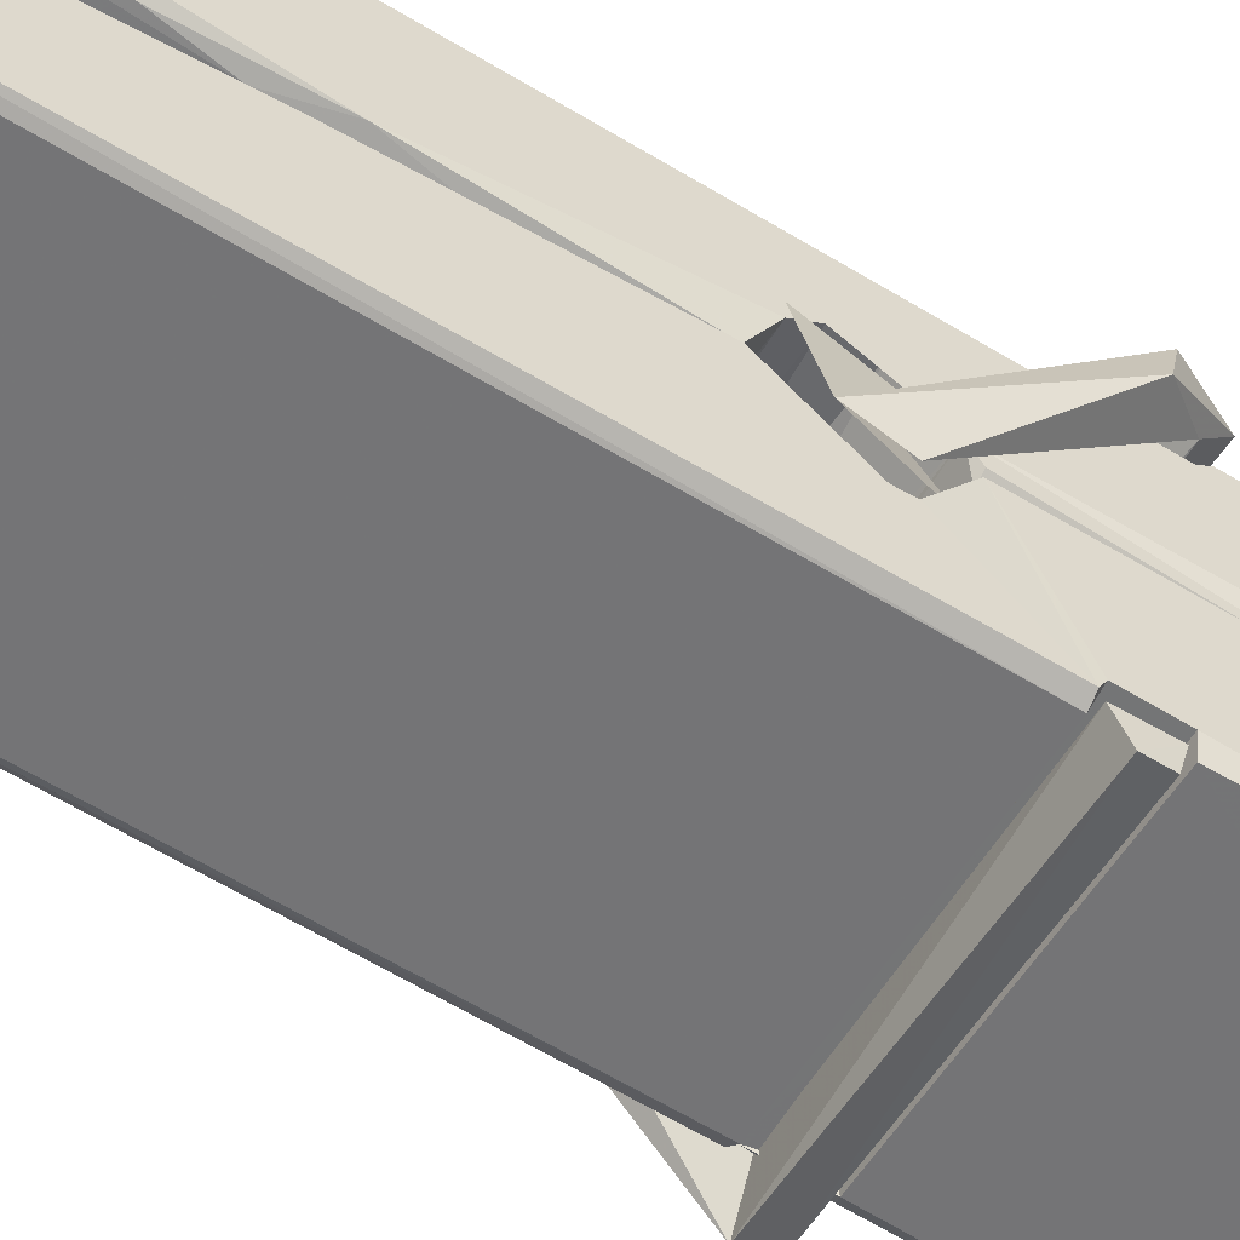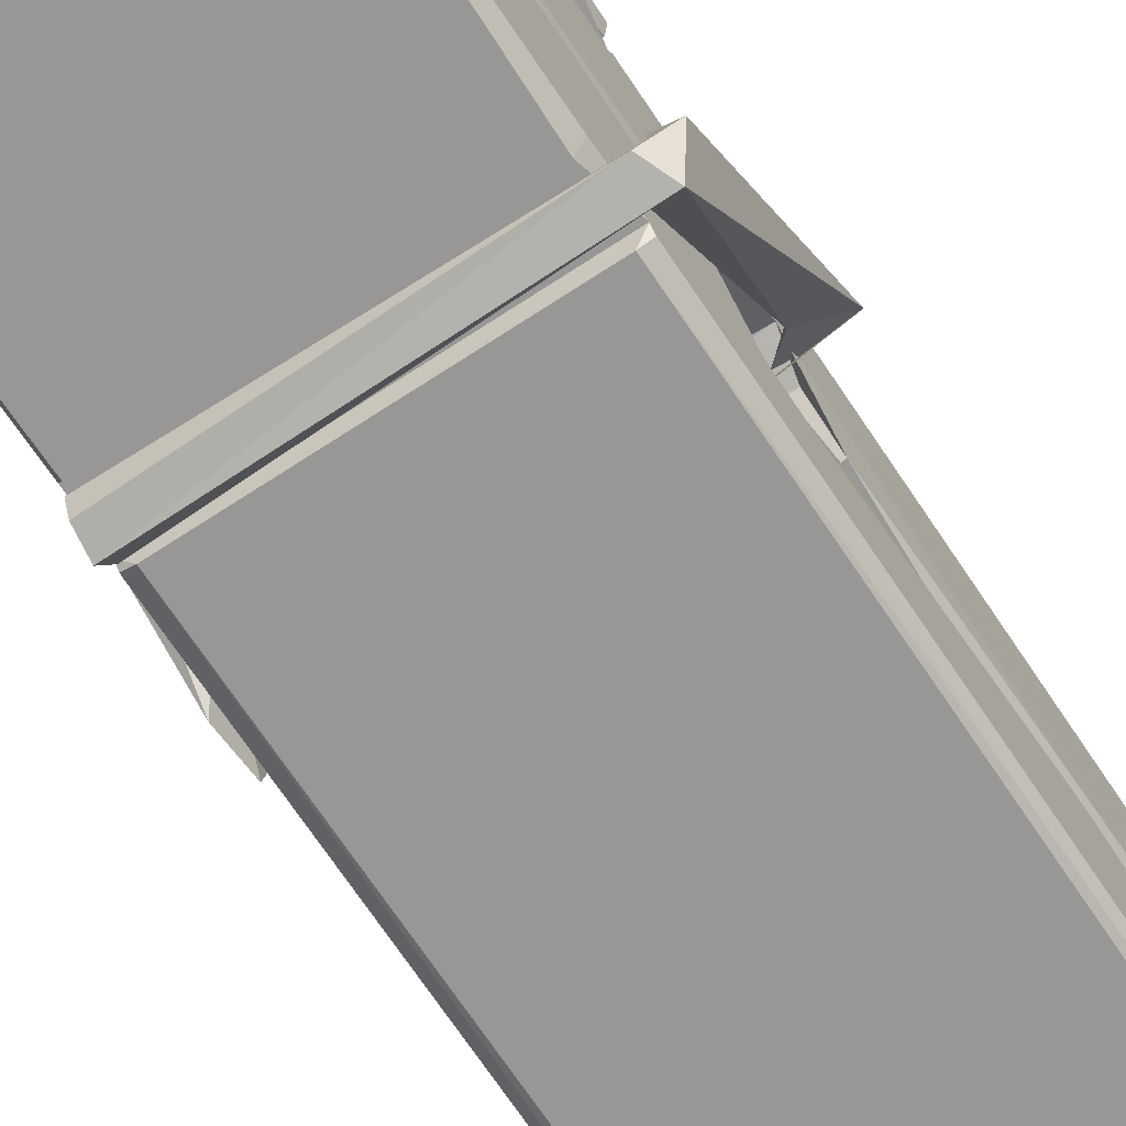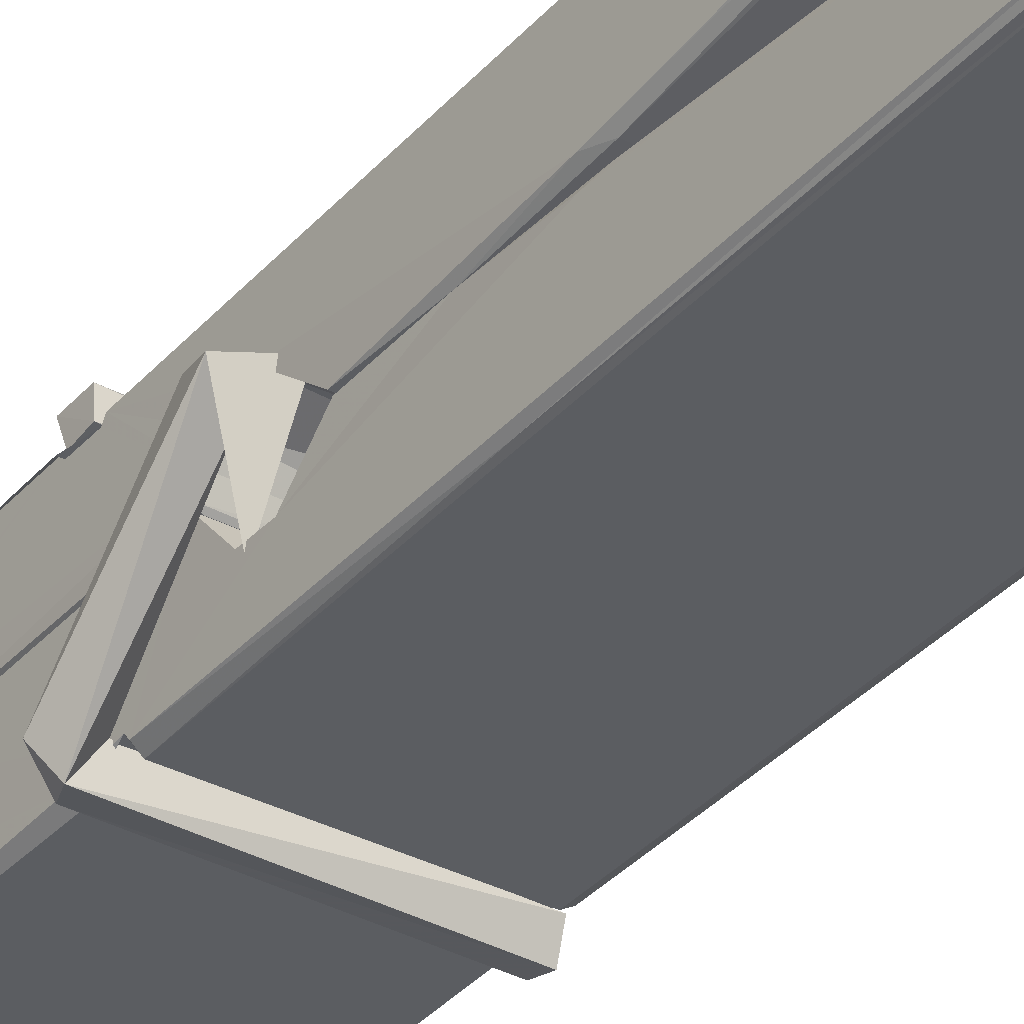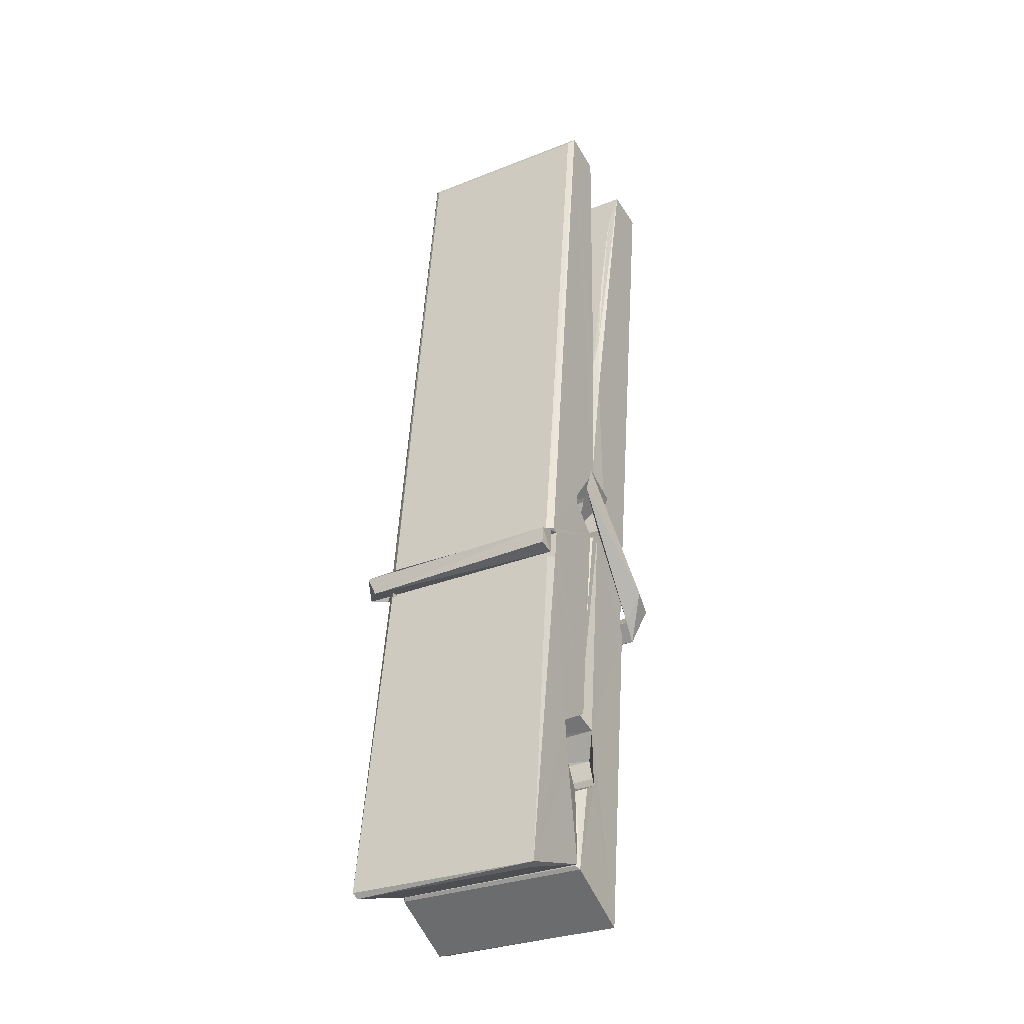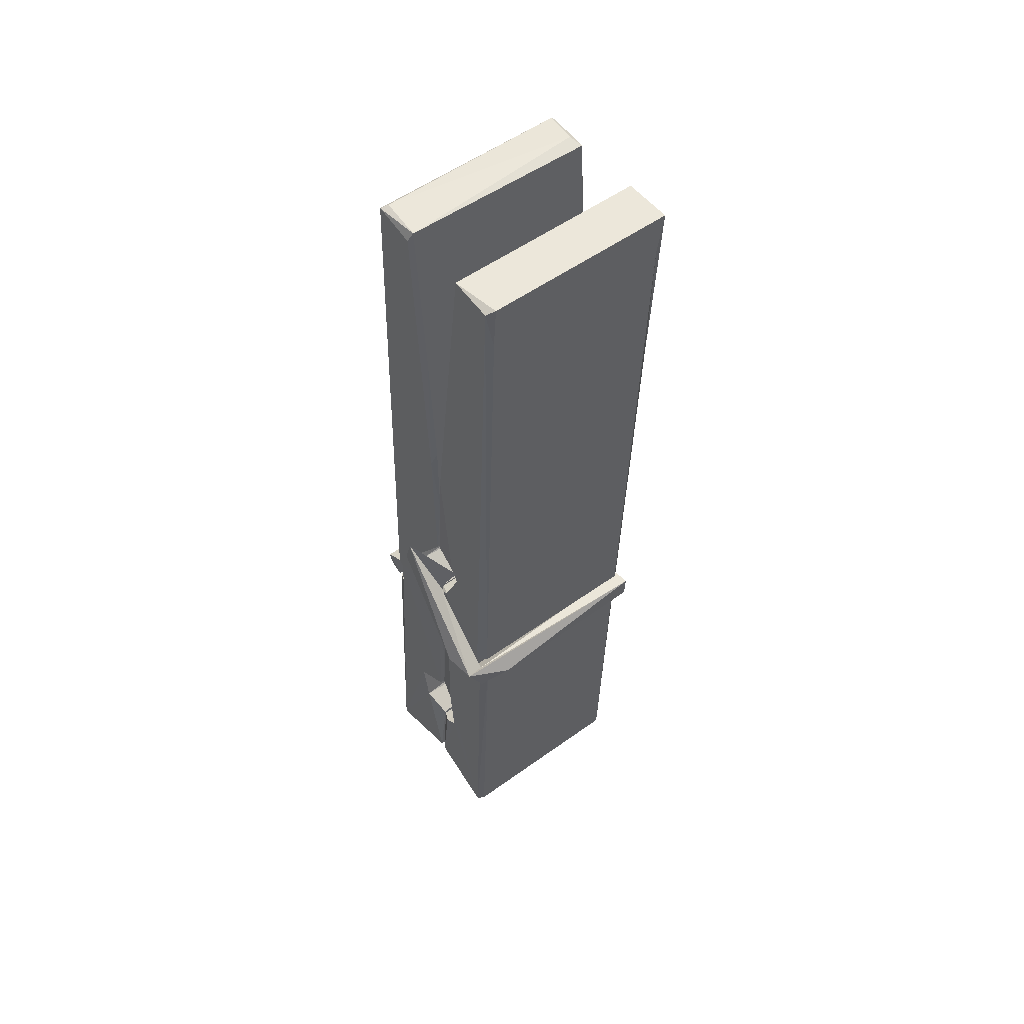
<metadata>
{"format":"obj","ext":"obj","renderer":"f3d","projection":"perspective","resolution":1024,"background":"white","views":[{"elev":-54.2,"azim":-119.9,"up":"+Z"},{"elev":-71.8,"azim":34.7,"up":"+Z"},{"elev":-33.2,"azim":144.3,"up":"+Z"},{"elev":-32.9,"azim":-149.4,"up":"+Y"},{"elev":51.3,"azim":-37.1,"up":"+Y"}]}
</metadata>
<code>
v 1.661 11.69 -5.726
v 1.825 11.72 -5.785
v 1.663 11.72 -5.786
v 1.667 11.72 -5.787
v 1.65 12.26 -5.742
v 1.651 12.34 -5.729
v 1.649 12.44 -5.712
v 1.654 12.23 -5.748
v 1.807 12.44 -5.711
v 1.648 12.44 -5.669
v 1.648 12.2 -5.749
v 1.641 12.48 -5.705
v 1.821 11.85 -5.776
v 1.655 11.96 -5.707
v 1.652 12.04 -5.753
v 1.658 11.79 -5.773
v 1.659 11.79 -5.76
v 1.657 11.84 -5.763
v 1.823 11.8 -5.758
v 1.817 11.82 -5.751
v 1.663 11.8 -5.753
v 1.816 12.07 -5.734
v 1.812 12.09 -5.738
v 1.651 12.09 -5.741
v 1.652 12.1 -5.76
v 1.814 12.1 -5.761
v 1.659 11.98 -5.701
v 1.802 12.44 -5.713
v 1.804 12.48 -5.707
v 1.808 12.24 -5.749
v 1.817 12.05 -5.744
v 1.816 12.04 -5.764
v 1.817 12.04 -5.755
v 1.816 11.86 -5.779
v 1.823 11.72 -5.787
v 1.82 11.73 -5.788
v 1.823 11.97 -5.712
v 1.662 11.96 -5.703
v 1.802 12.44 -5.67
v 1.804 12.35 -5.731
v 1.652 12.06 -5.733
v 1.661 11.85 -5.778
v 1.668 11.82 -5.75
v 1.823 11.79 -5.781
v 1.656 12.16 -5.756
v 1.81 12.16 -5.757
v 1.651 12.08 -5.734
v 1.641 12.47 -5.67
v 1.648 12.47 -5.667
v 1.806 12.48 -5.668
v 1.81 12.32 -5.682
v 1.819 11.99 -5.706
v 1.819 11.79 -5.784
v 1.826 11.69 -5.728
v 1.822 11.69 -5.723
v 1.667 11.69 -5.722
v 1.66 11.71 -5.784
v 1.812 12.22 -5.747
v 1.822 11.84 -5.759
v 1.657 12.03 -5.765
v 1.812 12.04 -5.766
v 1.819 11.99 -5.71
v 1.652 12.03 -5.762
v 1.819 11.96 -5.709
v 1.814 11.96 -5.704
v 1.663 11.78 -5.783
v 1.654 11.98 -5.709
v 1.654 11.96 -5.711
v 1.814 11.99 -5.702
v 1.644 12.48 -5.762
v 1.822 11.72 -5.79
v 1.651 12.23 -5.755
v 1.648 12.34 -5.758
v 1.806 12.48 -5.766
v 1.805 12.48 -5.799
v 1.812 12.22 -5.761
v 1.81 12.24 -5.757
v 1.807 12.35 -5.759
v 1.647 12.22 -5.76
v 1.657 11.85 -5.779
v 1.822 11.86 -5.78
v 1.823 11.8 -5.8
v 1.657 11.83 -5.81
v 1.656 11.97 -5.838
v 1.821 11.85 -5.801
v 1.655 12.07 -5.794
v 1.812 12.09 -5.784
v 1.658 12.09 -5.78
v 1.816 12.08 -5.793
v 1.65 12.1 -5.762
v 1.652 12.05 -5.791
v 1.816 12.05 -5.787
v 1.816 12.06 -5.793
v 1.813 12.1 -5.763
v 1.653 12.03 -5.766
v 1.646 12.48 -5.802
v 1.806 12.24 -5.756
v 1.822 11.81 -5.811
v 1.812 11.98 -5.839
v 1.809 12.19 -5.822
v 1.8 12.48 -5.803
v 1.799 12.49 -5.774
v 1.803 12.48 -5.763
v 1.803 12.35 -5.759
v 1.651 12.08 -5.79
v 1.822 11.83 -5.812
v 1.658 11.8 -5.805
v 1.66 11.72 -5.788
v 1.652 12.16 -5.757
v 1.811 12.16 -5.758
v 1.811 12.01 -5.837
v 1.64 12.48 -5.799
v 1.646 12.48 -5.797
v 1.803 12.48 -5.801
v 1.817 12.01 -5.832
v 1.818 11.98 -5.834
v 1.825 11.7 -5.858
v 1.666 11.7 -5.849
v 1.653 11.98 -5.829
v 1.641 12.47 -5.765
v 1.822 11.7 -5.855
v 1.658 12 -5.835
v 1.652 12 -5.832
v 1.817 12.04 -5.767
v 1.652 12 -5.827
v 1.663 11.78 -5.784
v 1.66 11.7 -5.857
v 1.817 12.01 -5.829
v 1.812 11.98 -5.831
v 1.654 12 -5.834
v 1.819 12 -5.828
v 1.826 11.98 -5.845
v 1.654 11.98 -5.836
v 1.841 11.99 -5.83
v 1.654 11.98 -5.849
v 1.653 11.99 -5.85
v 1.821 11.96 -5.695
v 1.82 11.97 -5.71
v 1.82 12.07 -5.751
v 1.635 11.98 -5.696
v 1.815 12.06 -5.801
v 1.804 12.08 -5.732
v 1.659 12.03 -5.778
v 1.651 12.09 -5.734
v 1.638 12.08 -5.789
v 1.638 12.06 -5.797
v 1.629 11.99 -5.719
v 1.649 12.04 -5.759
v 1.674 11.97 -5.687
v 1.65 11.96 -5.697
v 1.648 11.97 -5.71
v 1.82 11.98 -5.707
v 1.651 11.98 -5.699
v 1.821 11.98 -5.693
v 1.839 12.08 -5.742
v 1.835 12.06 -5.737
v 1.829 11.99 -5.822
v 1.833 12 -5.848
f 49 29 12
f 8 5 6
f 5 7 6
f 7 40 6
f 40 8 6
f 58 30 29
f 58 29 9
f 12 5 11
f 18 15 42
f 15 63 42
f 20 59 19
f 38 14 1
f 18 43 17
f 18 59 43
f 17 43 21
f 22 23 26
f 41 31 15
f 15 32 60
f 7 5 12
f 50 9 29
f 48 10 49
f 28 12 29
f 28 29 40
f 29 30 40
f 23 24 26
f 22 47 23
f 47 24 23
f 41 22 31
f 18 13 59
f 43 59 20
f 19 17 21
f 21 20 19
f 44 16 19
f 16 17 19
f 54 57 2
f 69 52 51
f 39 51 50
f 28 7 12
f 30 8 40
f 40 7 28
f 25 45 26
f 25 26 24
f 47 22 41
f 31 33 15
f 33 32 15
f 34 13 42
f 42 13 18
f 43 20 21
f 36 35 3
f 36 3 4
f 57 3 2
f 3 35 2
f 10 39 50
f 10 50 49
f 25 11 45
f 11 5 8
f 11 8 45
f 45 8 30
f 26 45 46
f 45 30 46
f 58 22 26
f 26 46 58
f 46 30 58
f 51 39 69
f 39 10 69
f 25 24 11
f 47 67 48
f 67 27 48
f 48 27 10
f 51 9 50
f 22 9 51
f 52 22 51
f 64 37 55
f 55 56 54
f 54 56 1
f 4 3 66
f 36 4 66
f 36 66 53
f 35 36 53
f 35 53 2
f 56 55 38
f 66 3 57
f 1 18 17
f 14 18 1
f 15 18 14
f 47 11 24
f 11 47 48
f 12 11 48
f 49 12 48
f 29 49 50
f 9 22 58
f 31 22 52
f 31 52 33
f 64 19 59
f 19 64 44
f 2 44 64
f 2 64 54
f 57 54 1
f 32 61 60
f 33 13 32
f 62 33 52
f 47 41 15
f 15 60 63
f 60 61 42
f 34 42 61
f 32 13 34
f 32 34 61
f 33 59 13
f 64 59 33
f 38 55 65
f 55 37 65
f 14 68 15
f 60 42 63
f 66 16 44
f 66 44 53
f 2 53 44
f 55 54 64
f 38 1 56
f 17 57 1
f 57 17 16
f 66 57 16
f 15 68 67
f 62 37 64
f 68 37 62
f 68 62 67
f 64 33 62
f 52 69 62
f 67 62 69
f 67 69 27
f 47 15 67
f 69 10 27
f 37 38 65
f 38 37 68
f 68 14 38
f 82 117 71
f 75 76 74
f 76 77 78
f 76 78 74
f 78 103 74
f 73 72 79
f 73 79 120
f 83 85 106
f 83 80 85
f 83 106 98
f 83 98 107
f 106 116 98
f 105 86 91
f 87 94 89
f 112 123 122
f 123 90 105
f 90 88 105
f 70 73 120
f 103 78 104
f 78 77 97
f 78 97 104
f 88 94 87
f 89 86 105
f 105 87 89
f 93 86 89
f 117 116 99
f 115 100 111
f 96 111 101
f 111 100 101
f 100 114 101
f 72 73 104
f 73 70 103
f 73 103 104
f 104 97 72
f 90 109 94
f 94 88 90
f 105 88 87
f 92 91 93
f 91 86 93
f 95 91 92
f 92 124 95
f 95 81 80
f 80 81 85
f 98 82 107
f 107 82 126
f 108 71 118
f 127 121 117
f 114 112 96
f 114 96 101
f 102 103 70
f 72 97 110
f 72 110 109
f 110 94 109
f 97 77 110
f 89 94 110
f 89 110 76
f 110 77 76
f 122 111 96
f 96 112 122
f 79 72 109
f 109 90 79
f 127 84 119
f 113 112 114
f 114 102 113
f 75 102 114
f 75 114 100
f 75 100 115
f 121 127 118
f 126 71 108
f 84 127 117
f 99 84 117
f 127 83 107
f 127 119 83
f 95 123 91
f 91 123 105
f 90 123 112
f 90 112 79
f 112 120 79
f 112 70 120
f 70 112 113
f 70 113 102
f 102 75 103
f 103 75 74
f 76 75 89
f 75 115 89
f 115 93 89
f 81 128 116
f 106 85 81
f 106 81 116
f 98 116 117
f 98 117 82
f 121 71 117
f 71 121 118
f 127 108 118
f 92 93 124
f 93 115 124
f 123 95 125
f 81 95 124
f 128 81 124
f 124 115 128
f 128 115 111
f 111 122 125
f 111 125 128
f 122 123 125
f 80 83 119
f 71 126 82
f 127 107 108
f 107 126 108
f 119 129 128
f 128 125 119
f 80 125 95
f 125 80 119
f 99 116 128
f 99 128 129
f 99 129 119
f 119 84 99
f 131 158 130
f 132 136 158
f 132 134 133
f 130 136 133
f 132 133 135
f 136 132 135
f 130 158 136
f 149 137 154
f 154 152 153
f 155 134 158
f 158 131 139
f 151 148 153
f 147 146 151
f 155 142 156
f 156 142 139
f 155 139 142
f 142 155 141
f 141 155 142
f 145 144 143
f 145 143 144
f 148 145 144
f 144 145 148
f 146 145 148
f 147 145 146
f 146 148 151
f 147 140 145
f 156 139 131
f 134 155 156
f 155 158 139
f 145 140 148
f 147 150 140
f 150 147 151
f 150 149 140
f 140 153 148
f 153 140 154
f 154 140 149
f 151 138 150
f 153 152 151
f 138 152 137
f 137 152 154
f 150 137 149
f 137 150 138
f 138 151 152
f 157 134 156
f 157 156 131
f 157 131 134
f 132 158 134
f 134 131 133
f 131 130 133
f 133 136 135
f 49 29 12
f 8 5 6
f 5 7 6
f 7 40 6
f 40 8 6
f 58 30 29
f 58 29 9
f 12 5 11
f 18 15 42
f 15 63 42
f 20 59 19
f 38 14 1
f 18 43 17
f 18 59 43
f 17 43 21
f 22 23 26
f 41 31 15
f 15 32 60
f 7 5 12
f 50 9 29
f 48 10 49
f 28 12 29
f 28 29 40
f 29 30 40
f 23 24 26
f 22 47 23
f 47 24 23
f 41 22 31
f 18 13 59
f 43 59 20
f 19 17 21
f 21 20 19
f 44 16 19
f 16 17 19
f 54 57 2
f 69 52 51
f 39 51 50
f 28 7 12
f 30 8 40
f 40 7 28
f 25 45 26
f 25 26 24
f 47 22 41
f 31 33 15
f 33 32 15
f 34 13 42
f 42 13 18
f 43 20 21
f 36 35 3
f 36 3 4
f 57 3 2
f 3 35 2
f 10 39 50
f 10 50 49
f 25 11 45
f 11 5 8
f 11 8 45
f 45 8 30
f 26 45 46
f 45 30 46
f 58 22 26
f 26 46 58
f 46 30 58
f 51 39 69
f 39 10 69
f 25 24 11
f 47 67 48
f 67 27 48
f 48 27 10
f 51 9 50
f 22 9 51
f 52 22 51
f 64 37 55
f 55 56 54
f 54 56 1
f 4 3 66
f 36 4 66
f 36 66 53
f 35 36 53
f 35 53 2
f 56 55 38
f 66 3 57
f 1 18 17
f 14 18 1
f 15 18 14
f 47 11 24
f 11 47 48
f 12 11 48
f 49 12 48
f 29 49 50
f 9 22 58
f 31 22 52
f 31 52 33
f 64 19 59
f 19 64 44
f 2 44 64
f 2 64 54
f 57 54 1
f 32 61 60
f 33 13 32
f 62 33 52
f 47 41 15
f 15 60 63
f 60 61 42
f 34 42 61
f 32 13 34
f 32 34 61
f 33 59 13
f 64 59 33
f 38 55 65
f 55 37 65
f 14 68 15
f 60 42 63
f 66 16 44
f 66 44 53
f 2 53 44
f 55 54 64
f 38 1 56
f 17 57 1
f 57 17 16
f 66 57 16
f 15 68 67
f 62 37 64
f 68 37 62
f 68 62 67
f 64 33 62
f 52 69 62
f 67 62 69
f 67 69 27
f 47 15 67
f 69 10 27
f 37 38 65
f 38 37 68
f 68 14 38
f 82 117 71
f 75 76 74
f 76 77 78
f 76 78 74
f 78 103 74
f 73 72 79
f 73 79 120
f 83 85 106
f 83 80 85
f 83 106 98
f 83 98 107
f 106 116 98
f 105 86 91
f 87 94 89
f 112 123 122
f 123 90 105
f 90 88 105
f 70 73 120
f 103 78 104
f 78 77 97
f 78 97 104
f 88 94 87
f 89 86 105
f 105 87 89
f 93 86 89
f 117 116 99
f 115 100 111
f 96 111 101
f 111 100 101
f 100 114 101
f 72 73 104
f 73 70 103
f 73 103 104
f 104 97 72
f 90 109 94
f 94 88 90
f 105 88 87
f 92 91 93
f 91 86 93
f 95 91 92
f 92 124 95
f 95 81 80
f 80 81 85
f 98 82 107
f 107 82 126
f 108 71 118
f 127 121 117
f 114 112 96
f 114 96 101
f 102 103 70
f 72 97 110
f 72 110 109
f 110 94 109
f 97 77 110
f 89 94 110
f 89 110 76
f 110 77 76
f 122 111 96
f 96 112 122
f 79 72 109
f 109 90 79
f 127 84 119
f 113 112 114
f 114 102 113
f 75 102 114
f 75 114 100
f 75 100 115
f 121 127 118
f 126 71 108
f 84 127 117
f 99 84 117
f 127 83 107
f 127 119 83
f 95 123 91
f 91 123 105
f 90 123 112
f 90 112 79
f 112 120 79
f 112 70 120
f 70 112 113
f 70 113 102
f 102 75 103
f 103 75 74
f 76 75 89
f 75 115 89
f 115 93 89
f 81 128 116
f 106 85 81
f 106 81 116
f 98 116 117
f 98 117 82
f 121 71 117
f 71 121 118
f 127 108 118
f 92 93 124
f 93 115 124
f 123 95 125
f 81 95 124
f 128 81 124
f 124 115 128
f 128 115 111
f 111 122 125
f 111 125 128
f 122 123 125
f 80 83 119
f 71 126 82
f 127 107 108
f 107 126 108
f 119 129 128
f 128 125 119
f 80 125 95
f 125 80 119
f 99 116 128
f 99 128 129
f 99 129 119
f 119 84 99
f 131 158 130
f 132 136 158
f 132 134 133
f 130 136 133
f 132 133 135
f 136 132 135
f 130 158 136
f 149 137 154
f 154 152 153
f 155 134 158
f 158 131 139
f 151 148 153
f 147 146 151
f 155 142 156
f 156 142 139
f 155 139 142
f 142 155 141
f 141 155 142
f 145 144 143
f 145 143 144
f 148 145 144
f 144 145 148
f 146 145 148
f 147 145 146
f 146 148 151
f 147 140 145
f 156 139 131
f 134 155 156
f 155 158 139
f 145 140 148
f 147 150 140
f 150 147 151
f 150 149 140
f 140 153 148
f 153 140 154
f 154 140 149
f 151 138 150
f 153 152 151
f 138 152 137
f 137 152 154
f 150 137 149
f 137 150 138
f 138 151 152
f 157 134 156
f 157 156 131
f 157 131 134
f 132 158 134
f 134 131 133
f 131 130 133
f 133 136 135

</code>
